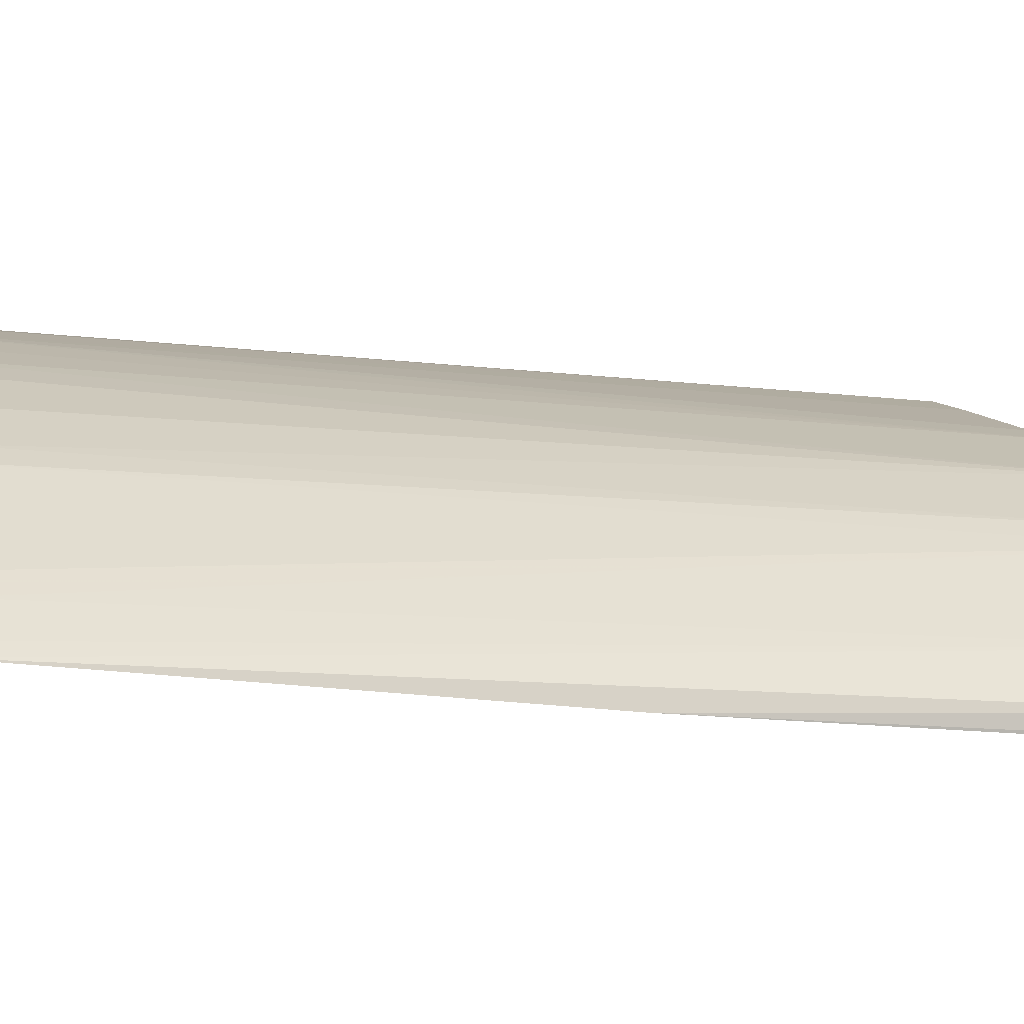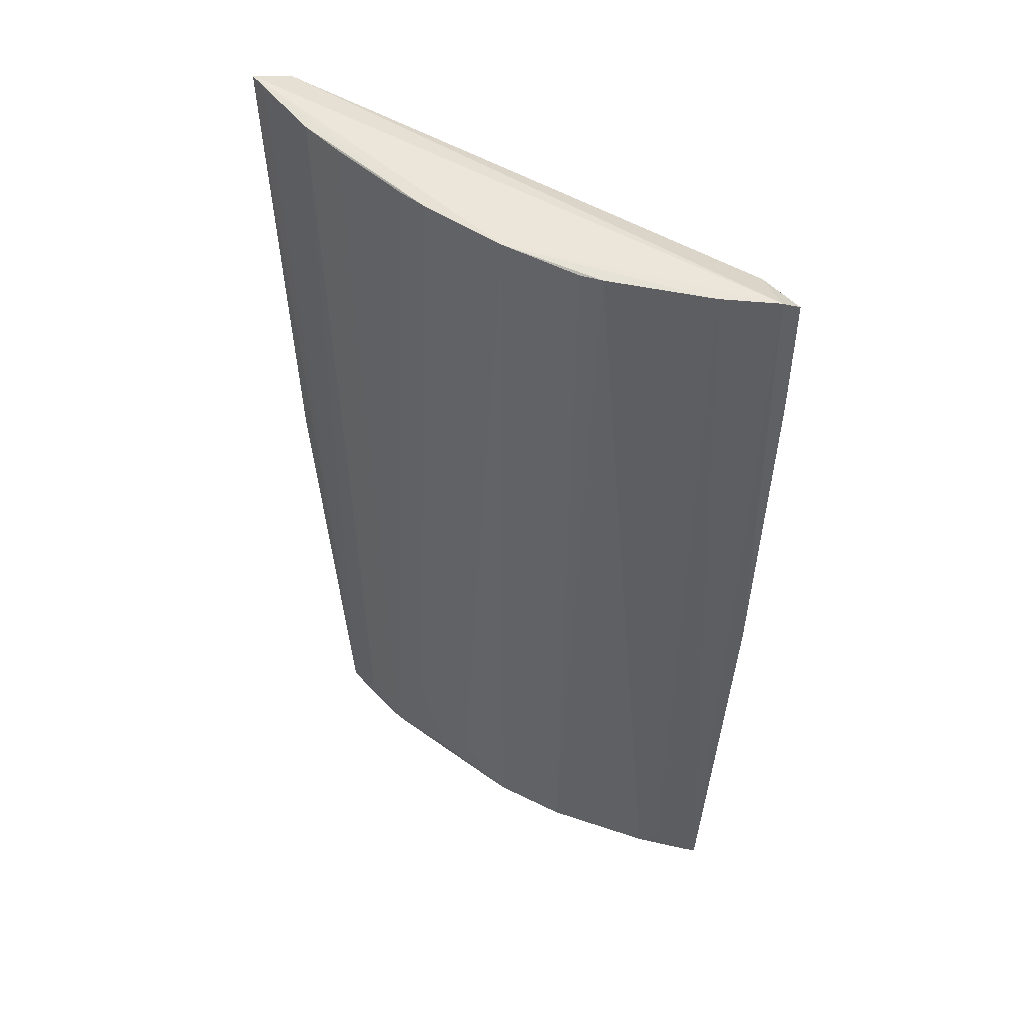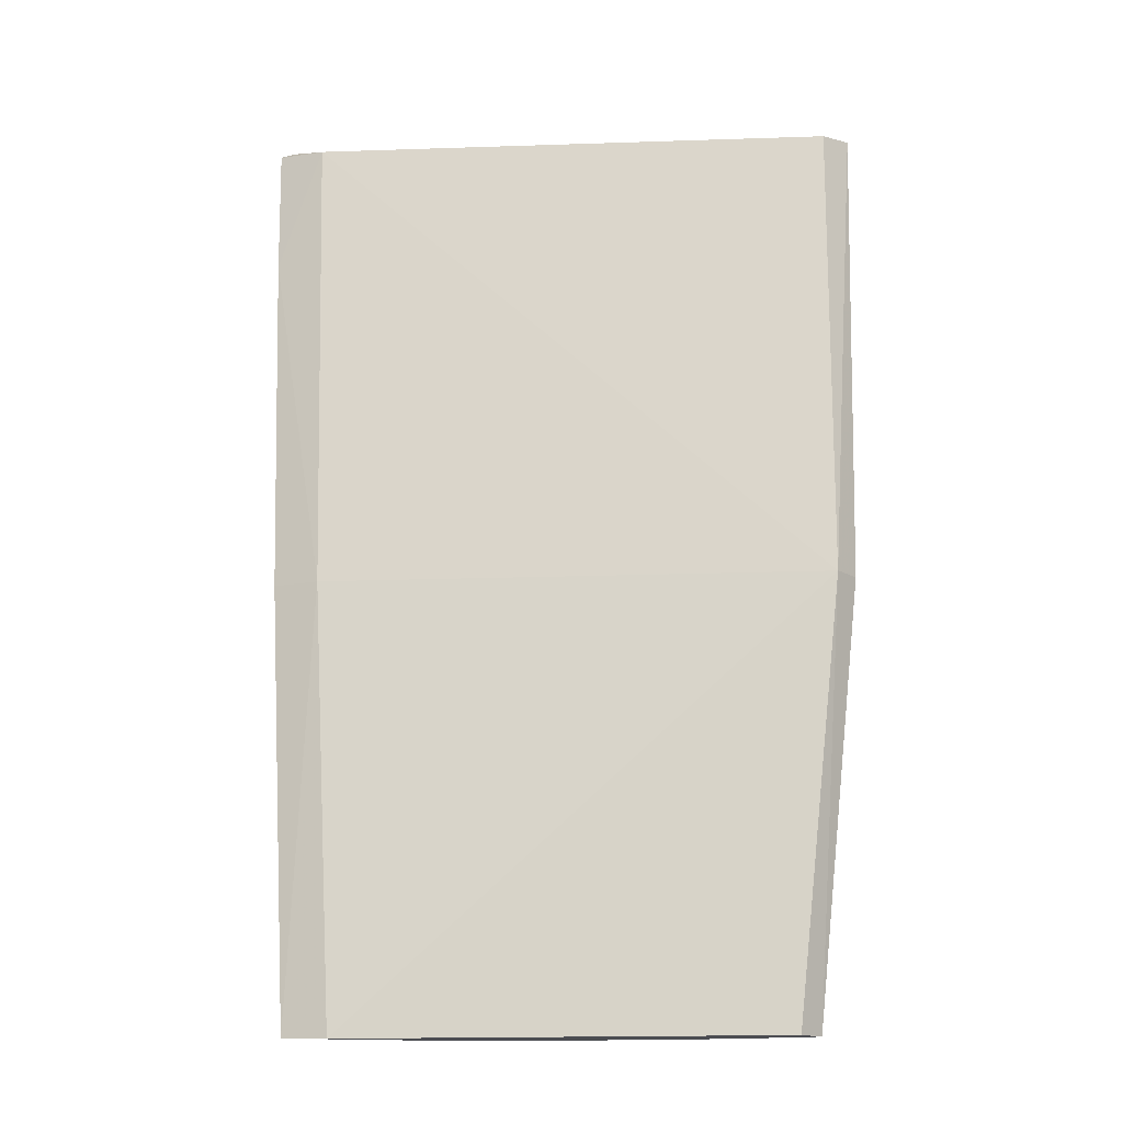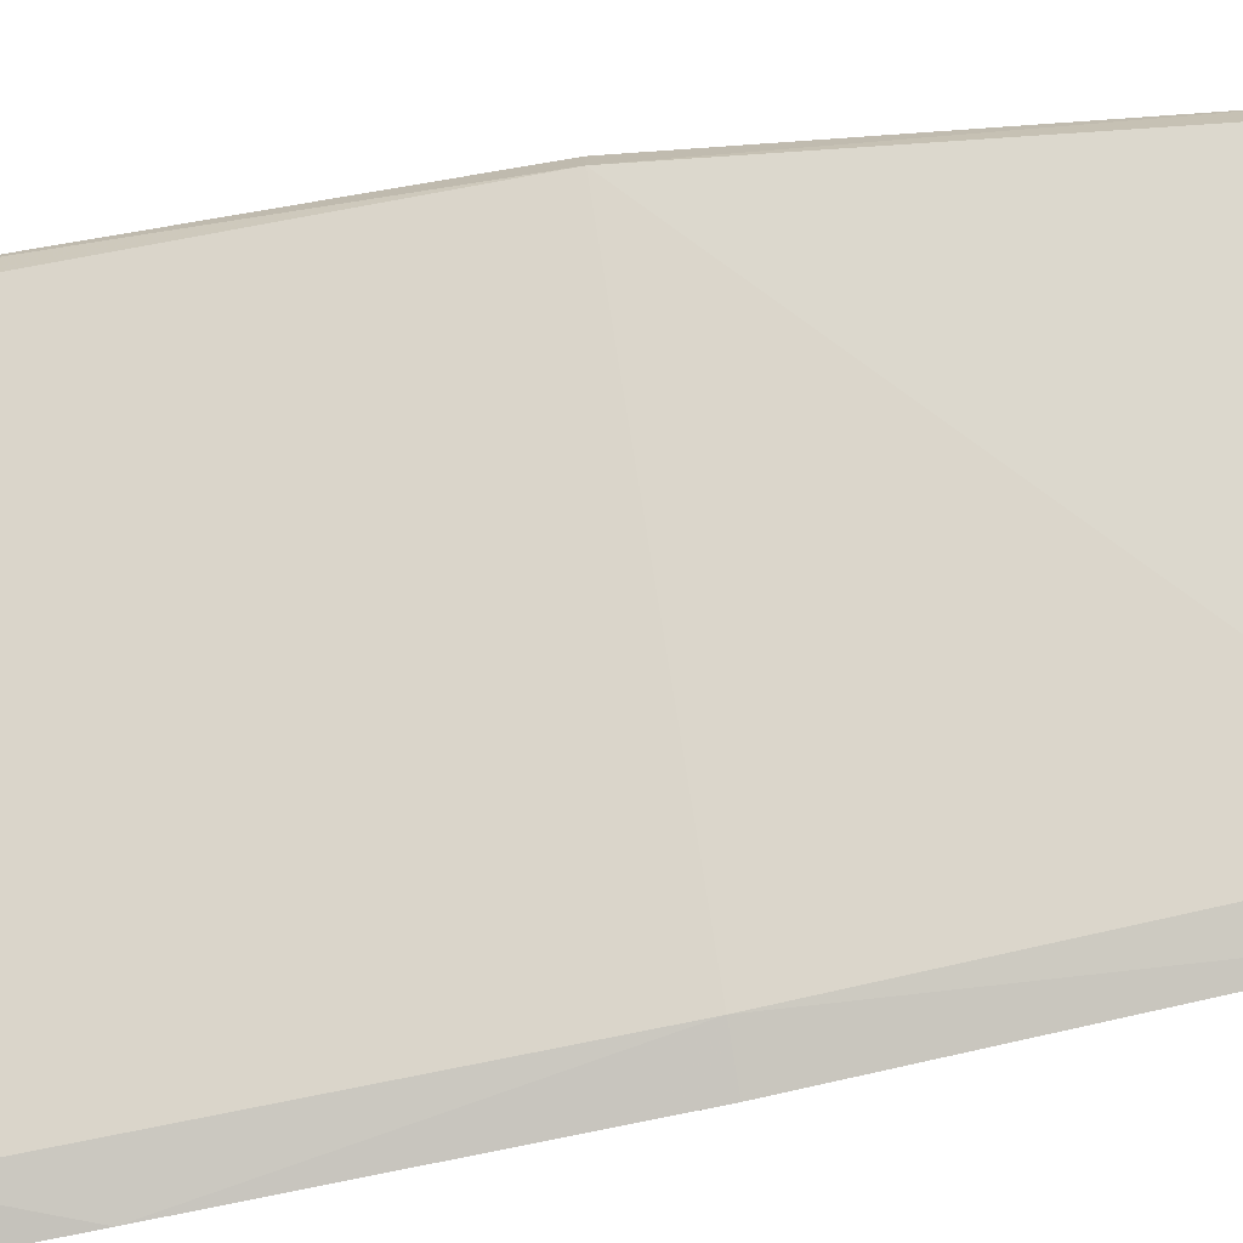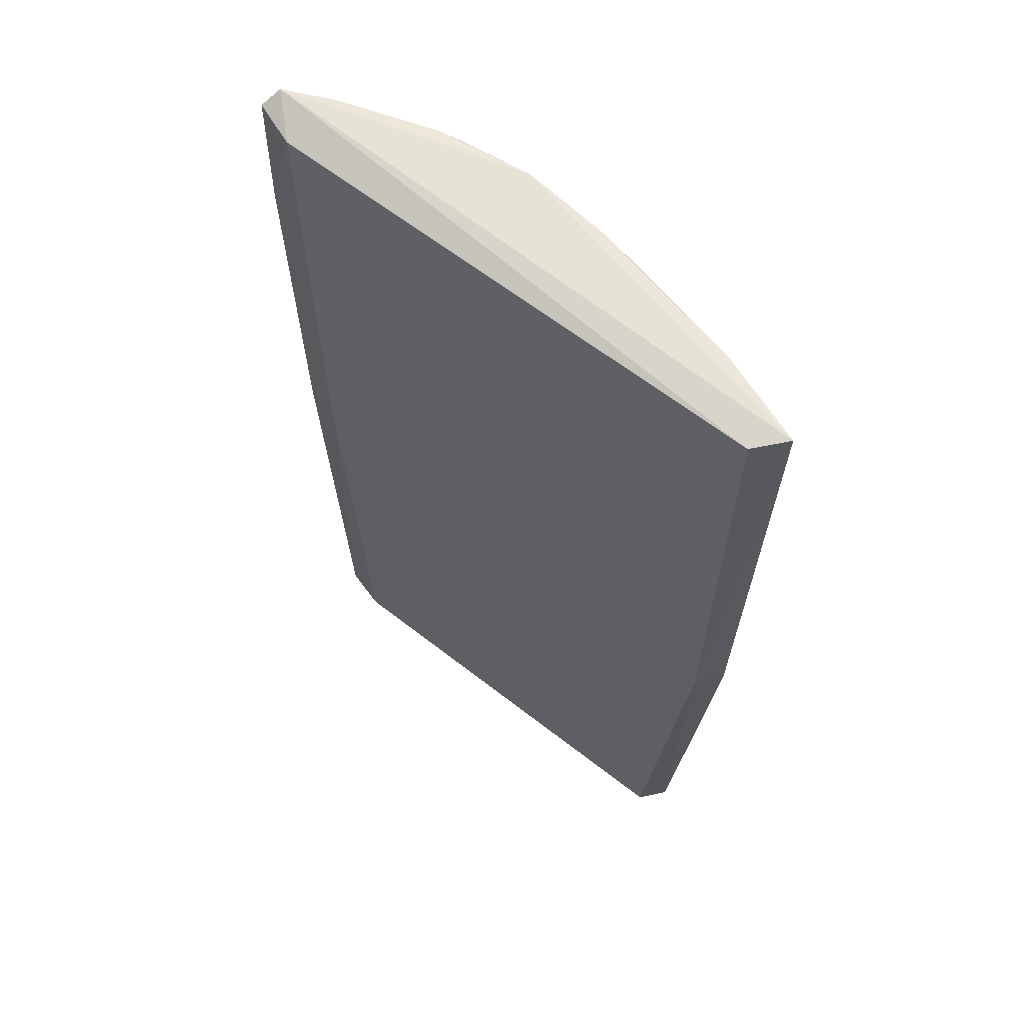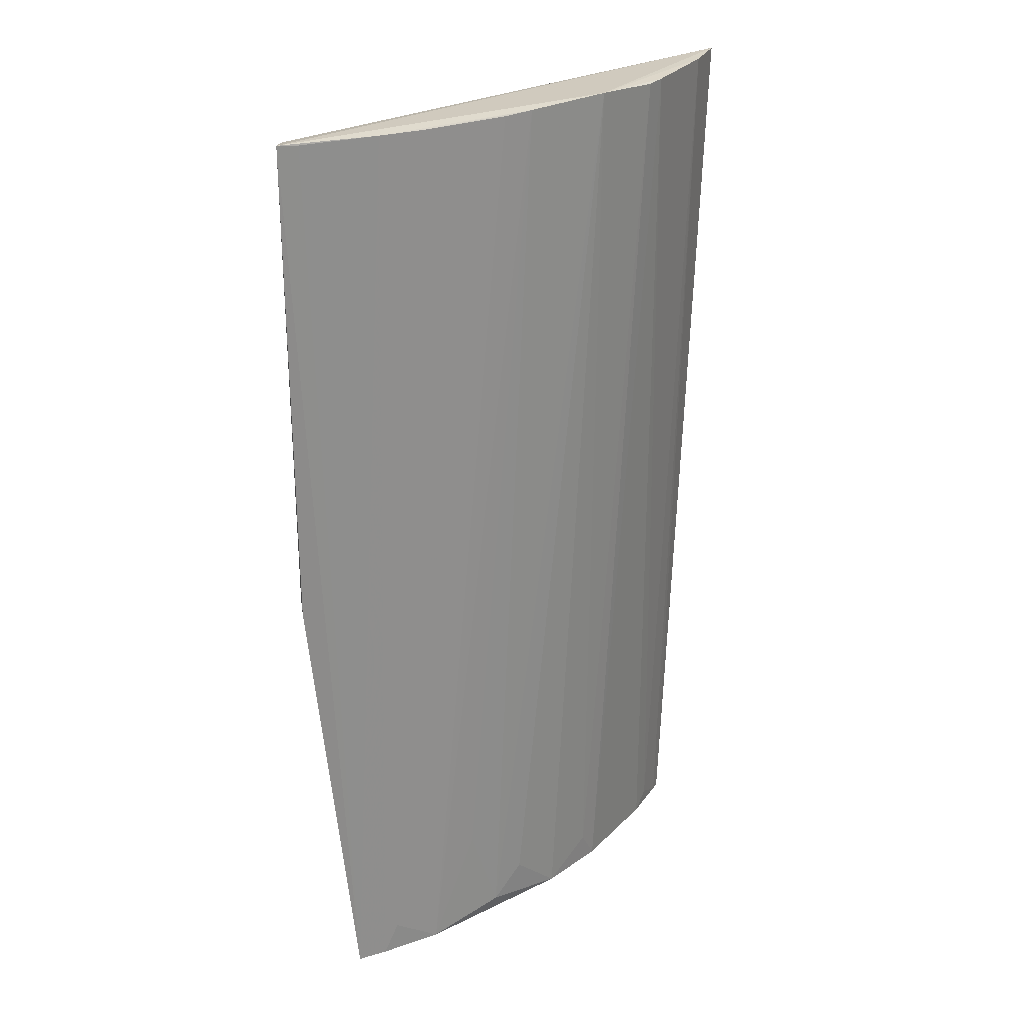
<metadata>
{"format":"obj","ext":"obj","renderer":"f3d","projection":"perspective","resolution":1024,"background":"white","views":[{"elev":-8.9,"azim":-116.3,"up":"+Y"},{"elev":48.6,"azim":-114.1,"up":"+Z"},{"elev":-16.8,"azim":35.5,"up":"+Z"},{"elev":-77.1,"azim":100.2,"up":"+Y"},{"elev":60.9,"azim":70.8,"up":"+Z"},{"elev":24.1,"azim":167.6,"up":"+Z"}]}
</metadata>
<code>
v -0.06132 0.008457 0.06832
v -0.03013 0.0252 0.06731
v -0.02961 0.02755 0.06769
v -0.03003 0.02473 0.03764
v -0.05065 0.02021 0.06819
v -0.05647 0.009093 0.009866
v -0.03304 0.02372 0.009946
v -0.05187 0.0164 0.009972
v -0.03845 0.02414 0.009989
v -0.0328 0.02574 0.009965
v -0.05929 0.008218 0.009955
v -0.05819 0.007869 0.06731
v -0.02989 0.02675 0.03766
v -0.05447 0.01728 0.06798
v -0.05547 0.01632 0.06807
v -0.05949 0.01139 0.06823
v -0.04549 0.02279 0.06794
v -0.04804 0.01927 0.009996
v -0.04516 0.02116 0.01291
v -0.03564 0.02632 0.06769
v -0.03853 0.02536 0.06768
v -0.0567 0.01157 0.009992
v -0.05749 0.008055 0.03763
v -0.06095 0.007057 0.05944
v -0.0509 0.01728 0.01192
v -0.04323 0.0221 0.01099
v -0.04371 0.02351 0.0678
v -0.03557 0.02513 0.01194
v -0.03088 0.02732 0.06759
v -0.05759 0.01058 0.01095
v -0.06121 0.007205 0.06751
v -0.0604 0.007319 0.03765
v -0.04133 0.02312 0.01687
v -0.03466 0.02531 0.009976
v -0.05885 0.008861 0.009987
f 1 2 3
f 4 3 2
f 5 1 3
f 6 7 4
f 6 8 9
f 10 6 9
f 10 7 6
f 10 4 7
f 11 8 6
f 12 4 2
f 12 2 1
f 13 10 3
f 13 3 4
f 13 4 10
f 14 15 5
f 14 8 15
f 16 1 5
f 16 5 15
f 16 11 1
f 17 5 3
f 18 9 8
f 18 5 19
f 20 9 21
f 20 17 3
f 20 21 17
f 22 15 8
f 22 8 11
f 23 6 4
f 23 4 12
f 23 11 6
f 24 23 12
f 25 14 5
f 25 8 14
f 25 18 8
f 25 5 18
f 26 19 5
f 26 5 17
f 26 18 19
f 26 9 18
f 27 17 21
f 27 21 9
f 27 9 17
f 28 9 20
f 29 20 3
f 29 3 10
f 29 10 20
f 30 16 15
f 30 15 22
f 31 24 12
f 31 12 1
f 32 1 11
f 32 11 23
f 32 23 24
f 32 31 1
f 32 24 31
f 33 26 17
f 33 17 9
f 33 9 26
f 34 10 9
f 34 9 28
f 34 28 20
f 34 20 10
f 35 30 22
f 35 22 11
f 35 11 16
f 35 16 30

</code>
